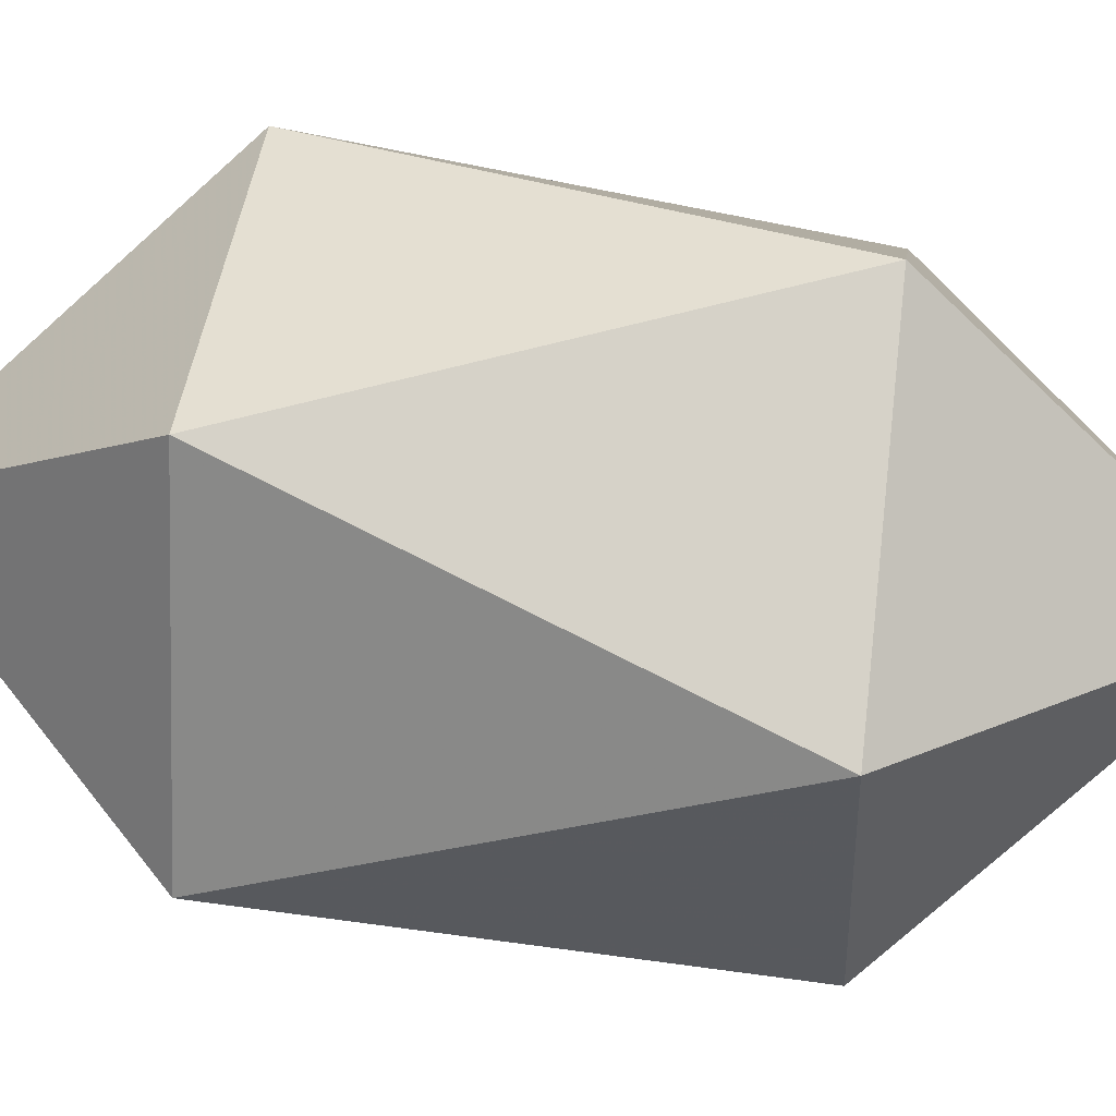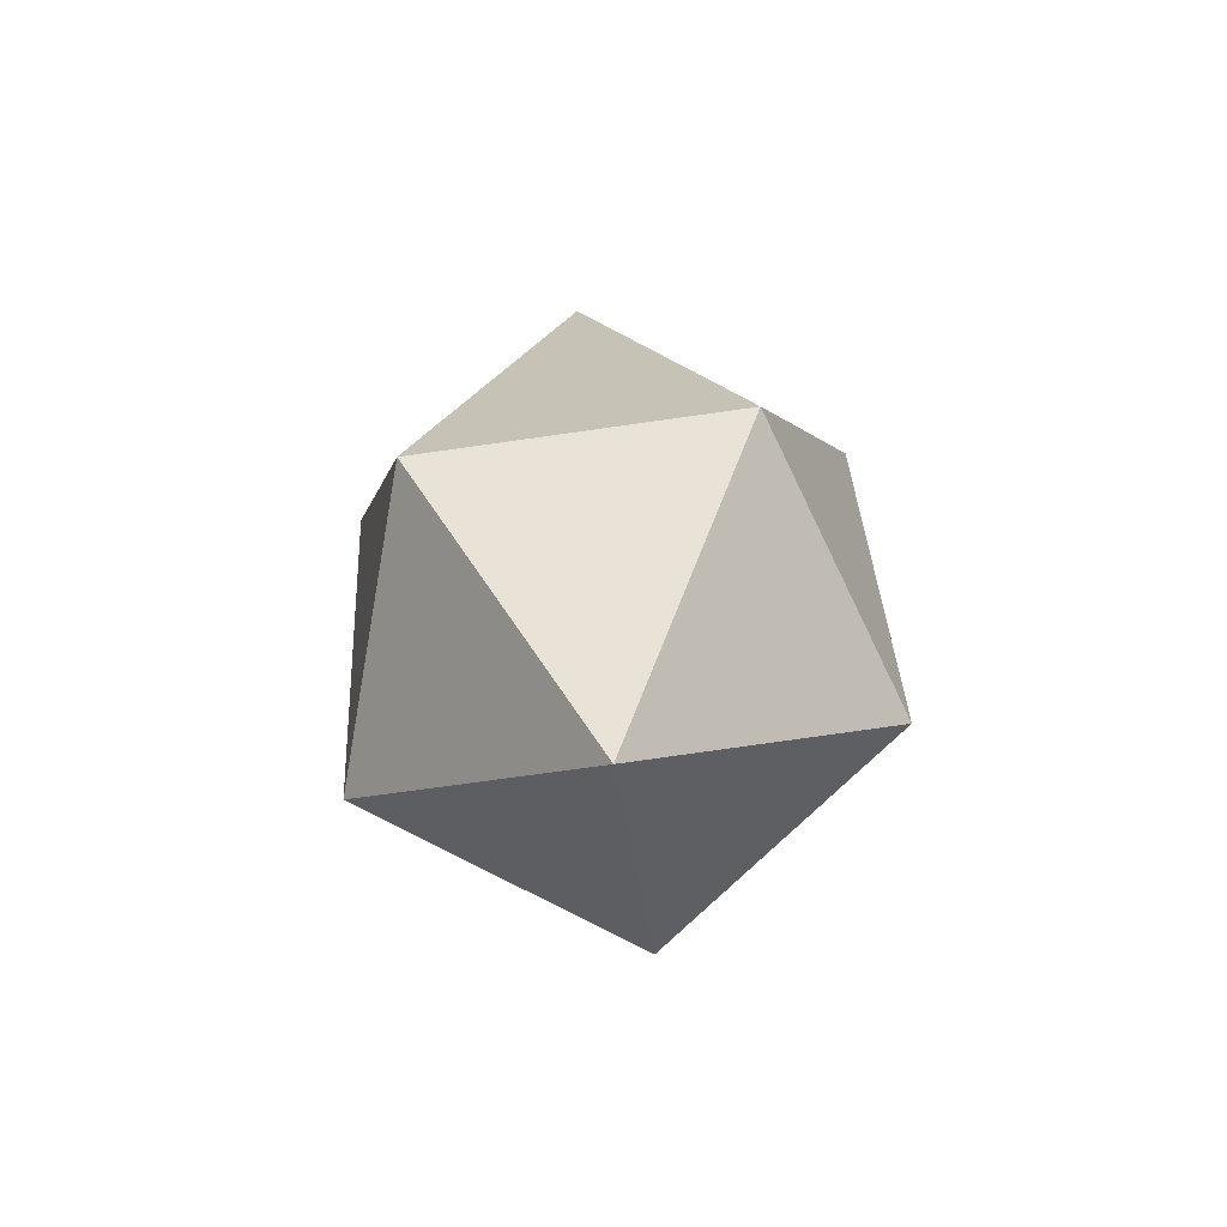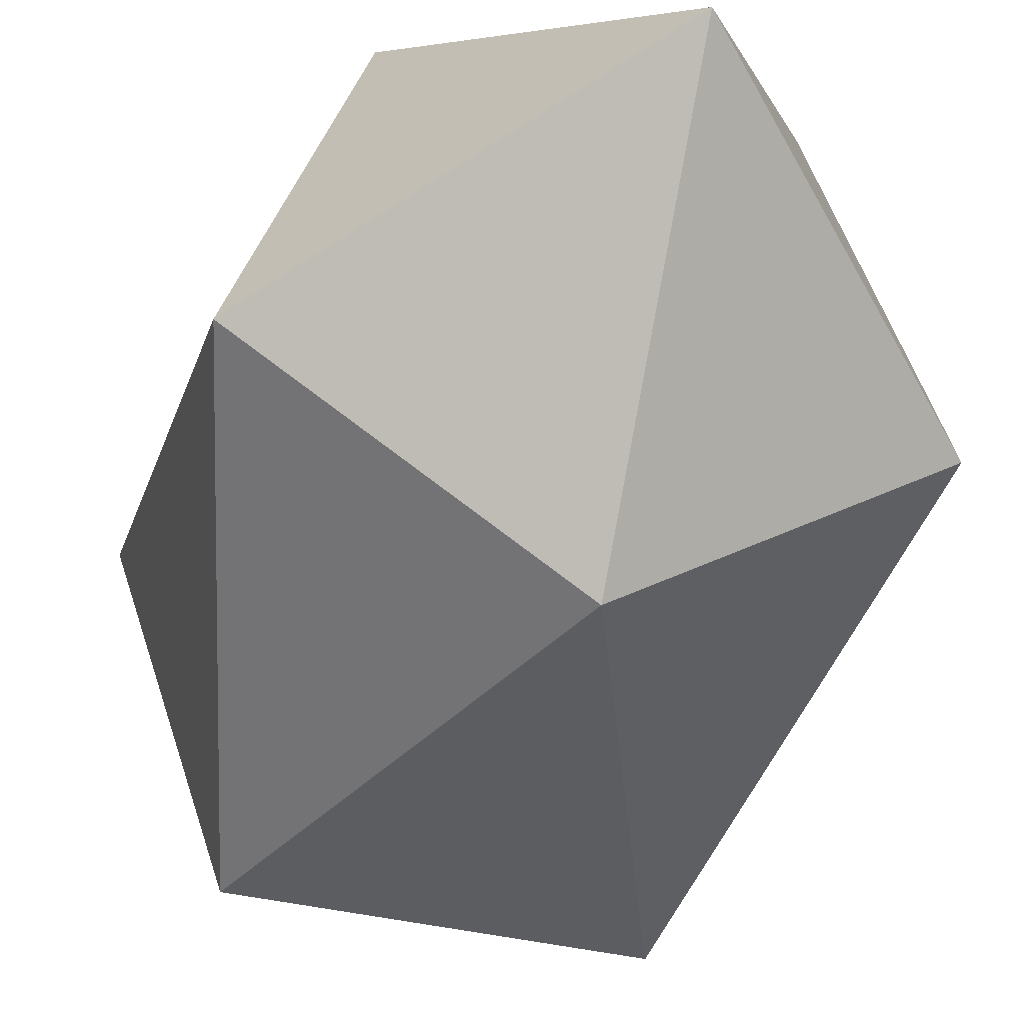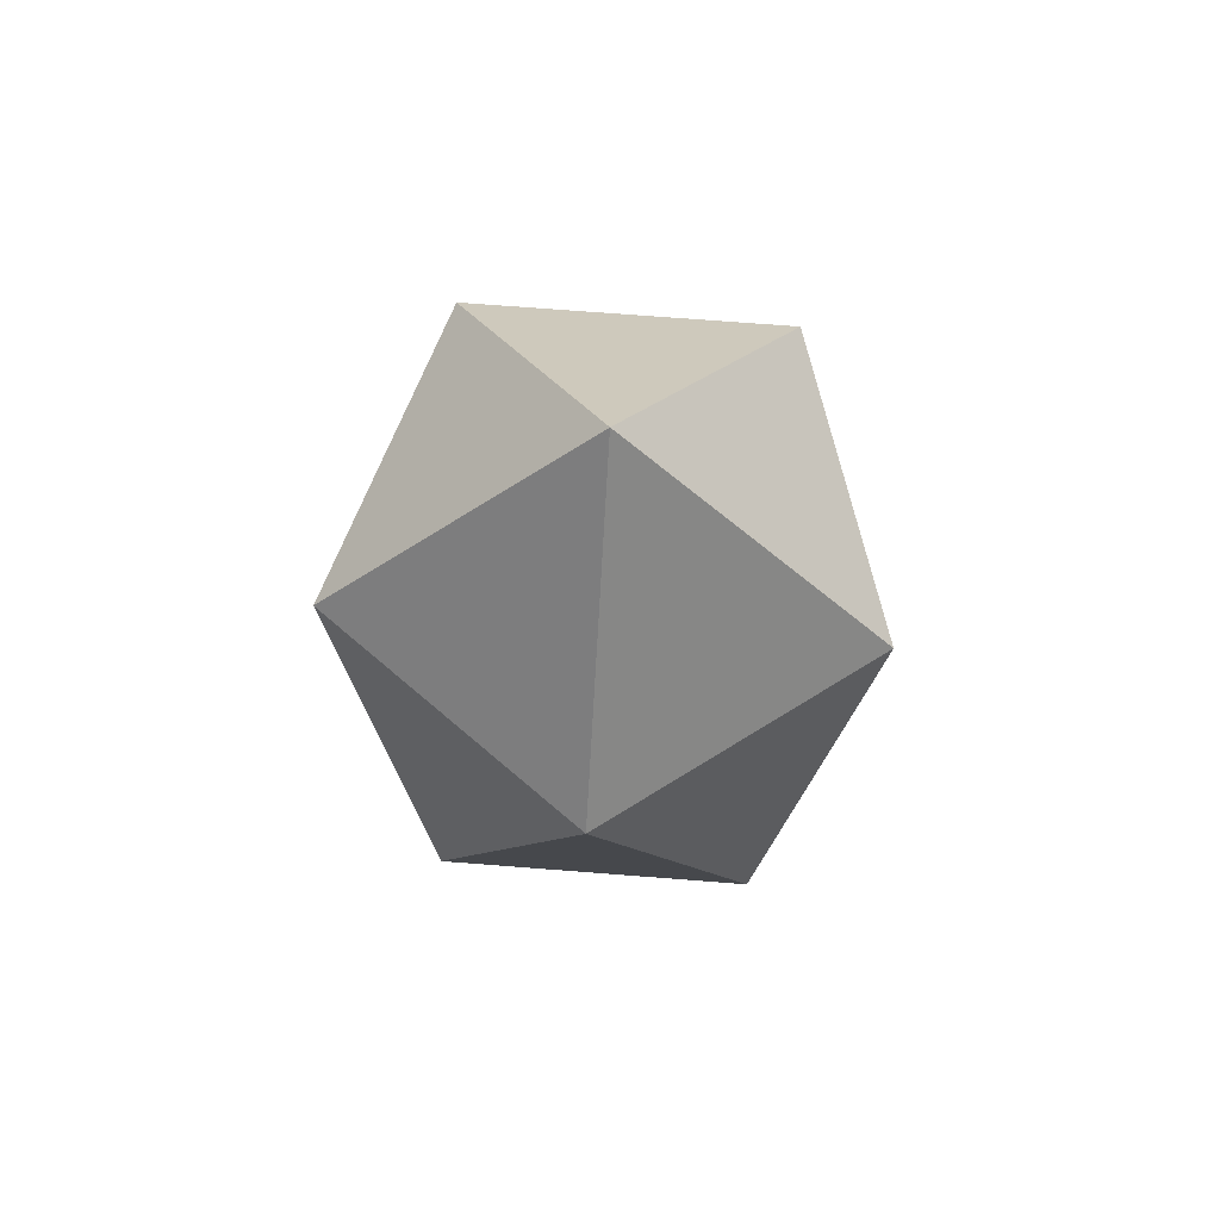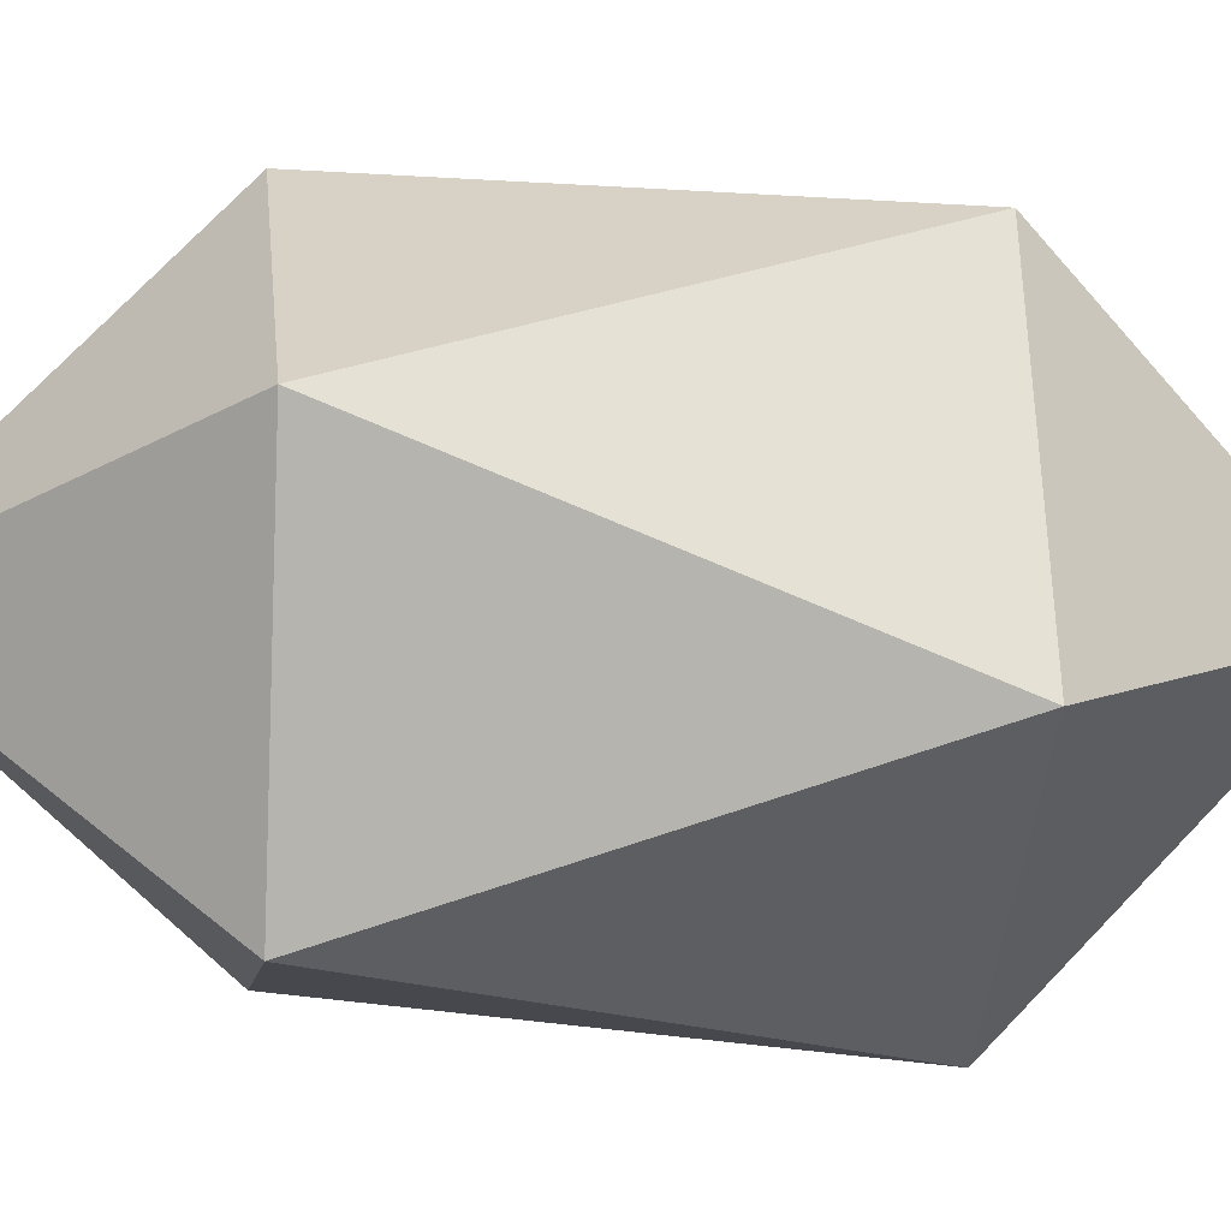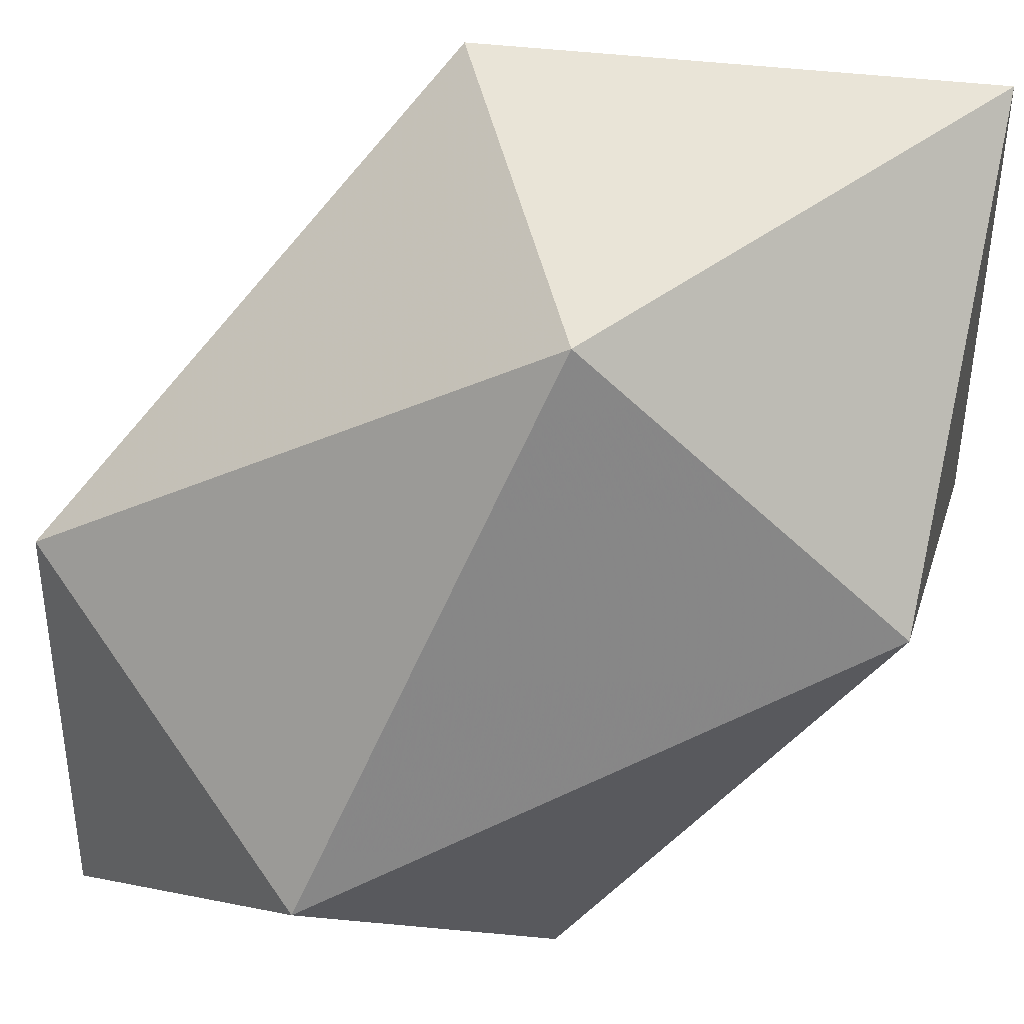
<metadata>
{"format":"obj","ext":"obj","renderer":"f3d","projection":"perspective","resolution":1024,"background":"white","views":[{"elev":42.4,"azim":97.3,"up":"+Y"},{"elev":-75.7,"azim":8.0,"up":"+Z"},{"elev":-42.9,"azim":-15.1,"up":"+Y"},{"elev":72.4,"azim":4.4,"up":"+Z"},{"elev":-8.4,"azim":-97.0,"up":"+Y"},{"elev":-57.0,"azim":135.3,"up":"+Y"}]}
</metadata>
<code>
v 0 0 15
v 0 -8.506 6.708
v -8.09 -2.629 6.708
v -5 6.882 6.708
v 5 6.882 6.708
v 8.09 -2.629 6.708
v 0 8.507 -6.708
v 8.09 2.629 -6.708
v 5 -6.882 -6.708
v -5 -6.882 -6.708
v -8.09 2.629 -6.708
v 0 0 -15
f 1 2 6
f 1 3 2
f 1 4 3
f 1 5 4
f 1 6 5
f 12 11 7
f 12 7 8
f 12 8 9
f 12 9 10
f 12 10 11
f 2 3 10
f 3 11 10
f 3 4 11
f 4 7 11
f 4 5 7
f 5 8 7
f 5 6 8
f 6 9 8
f 6 2 9
f 2 10 9

</code>
